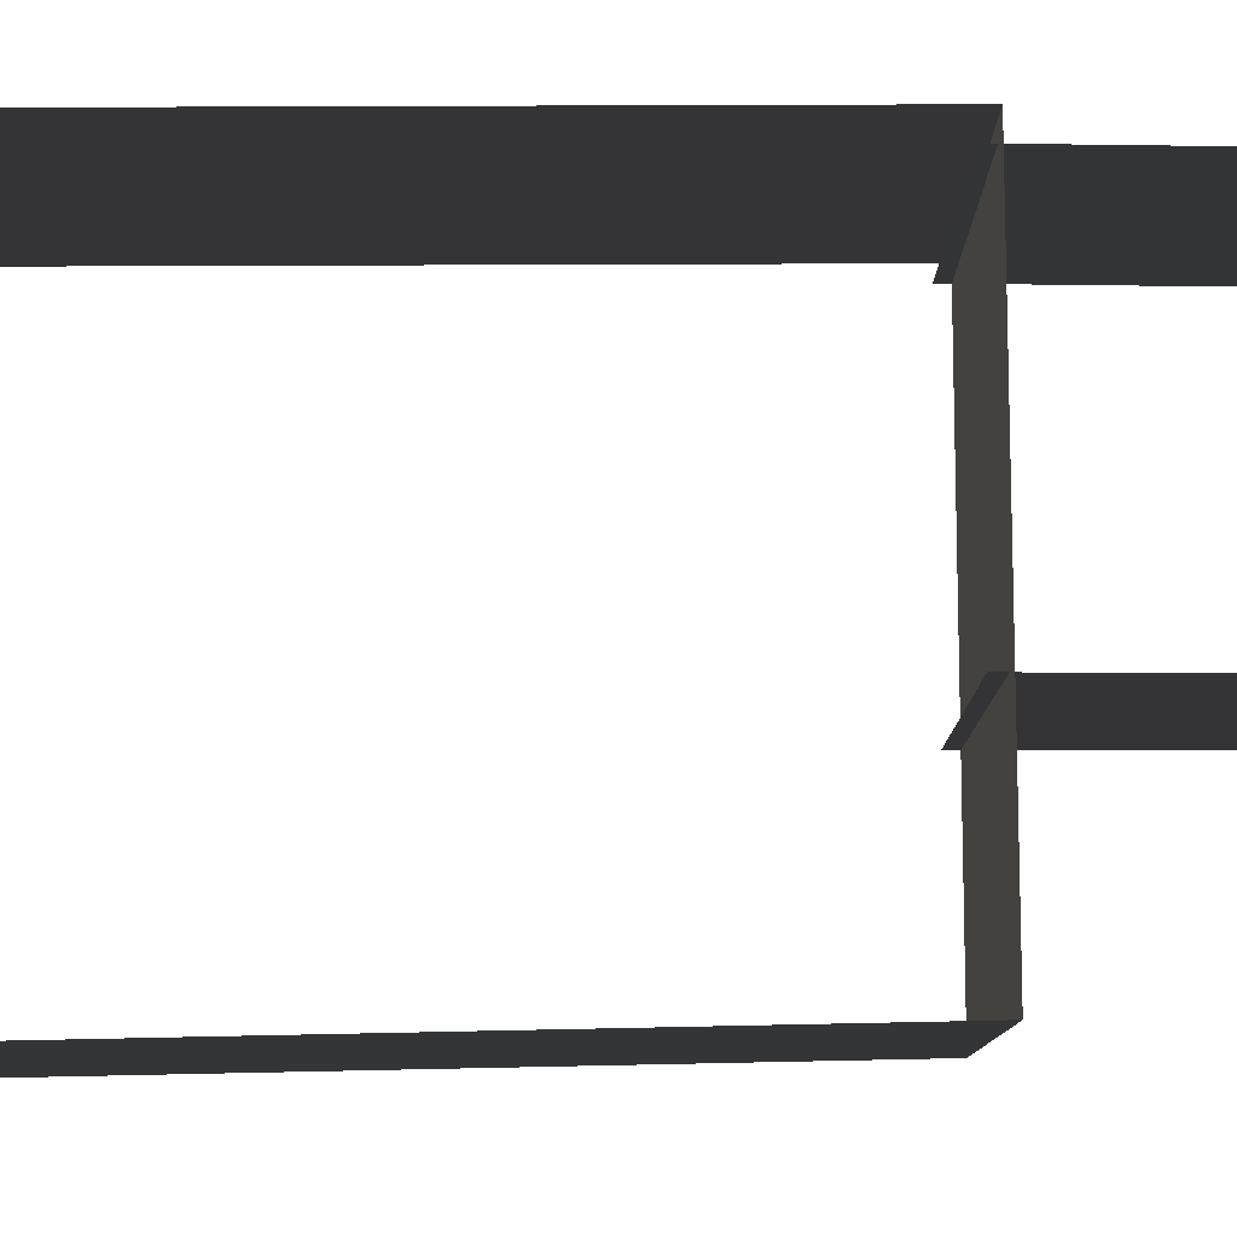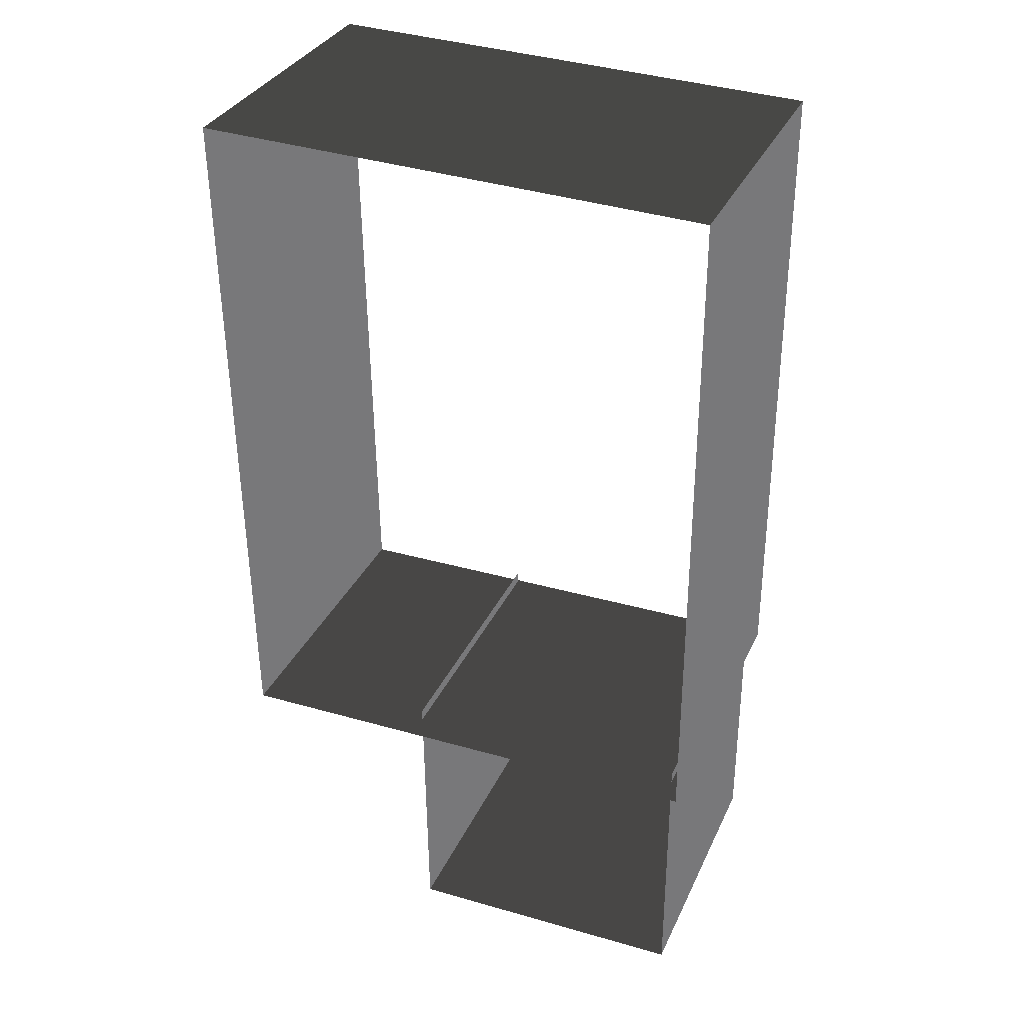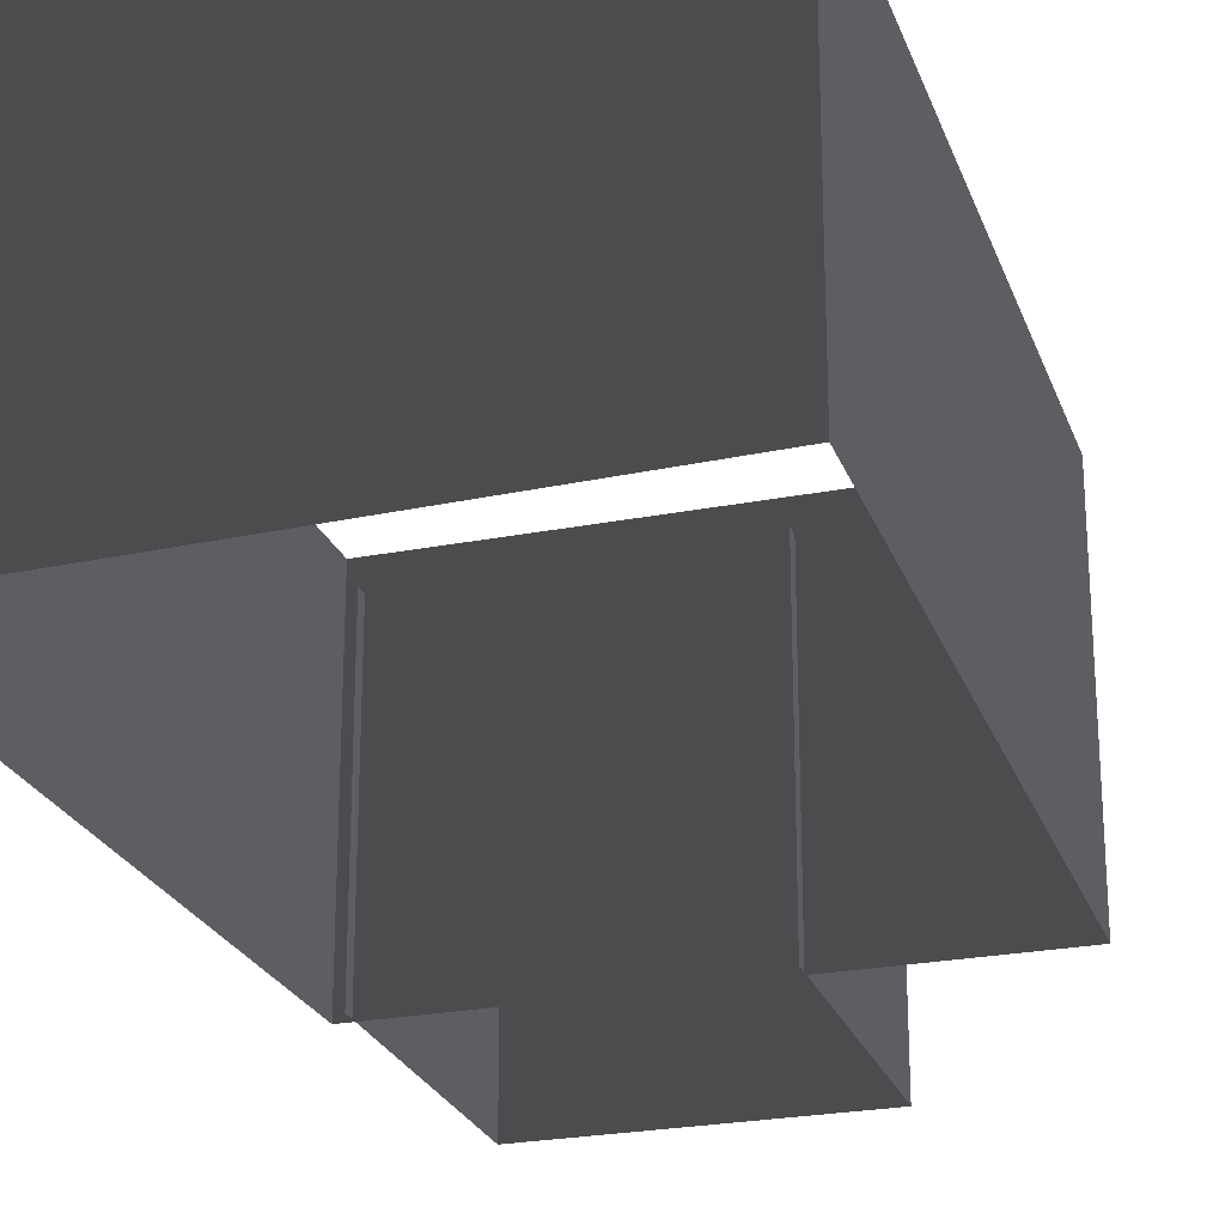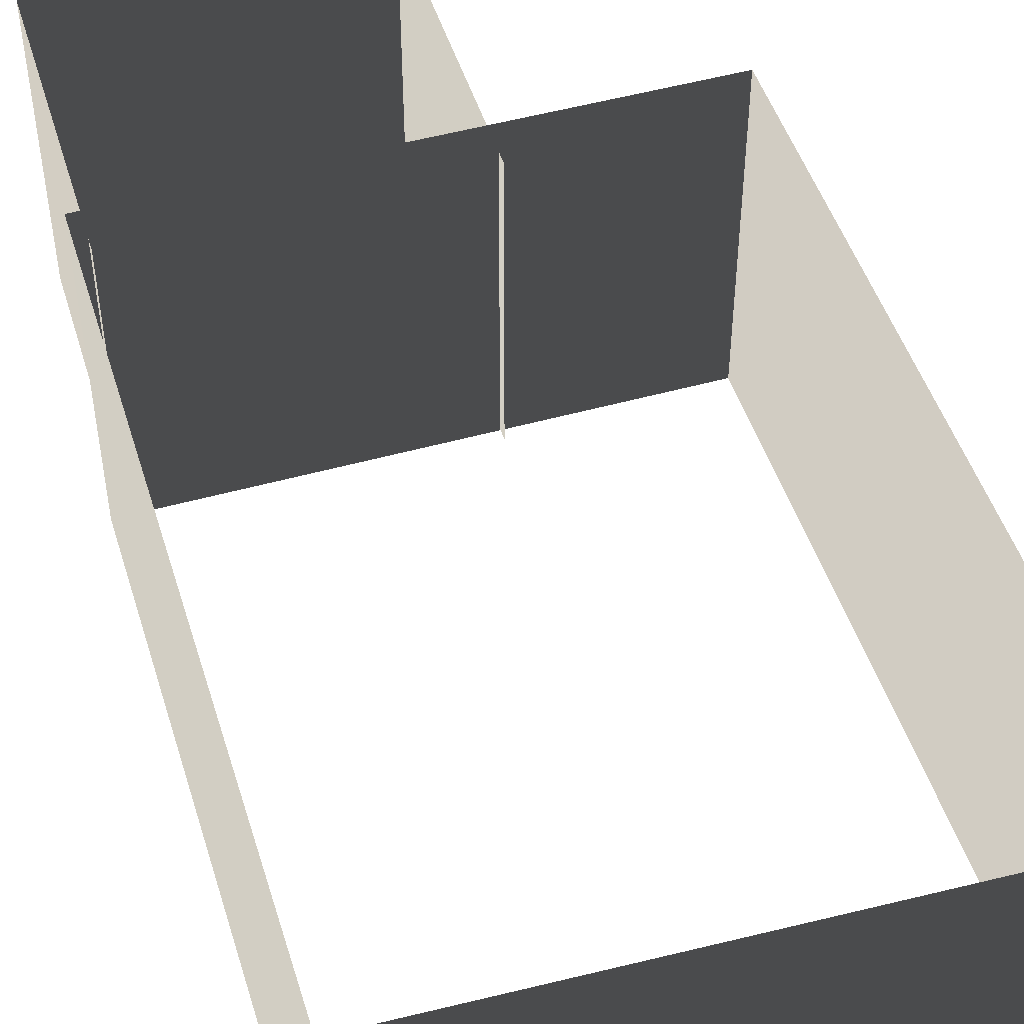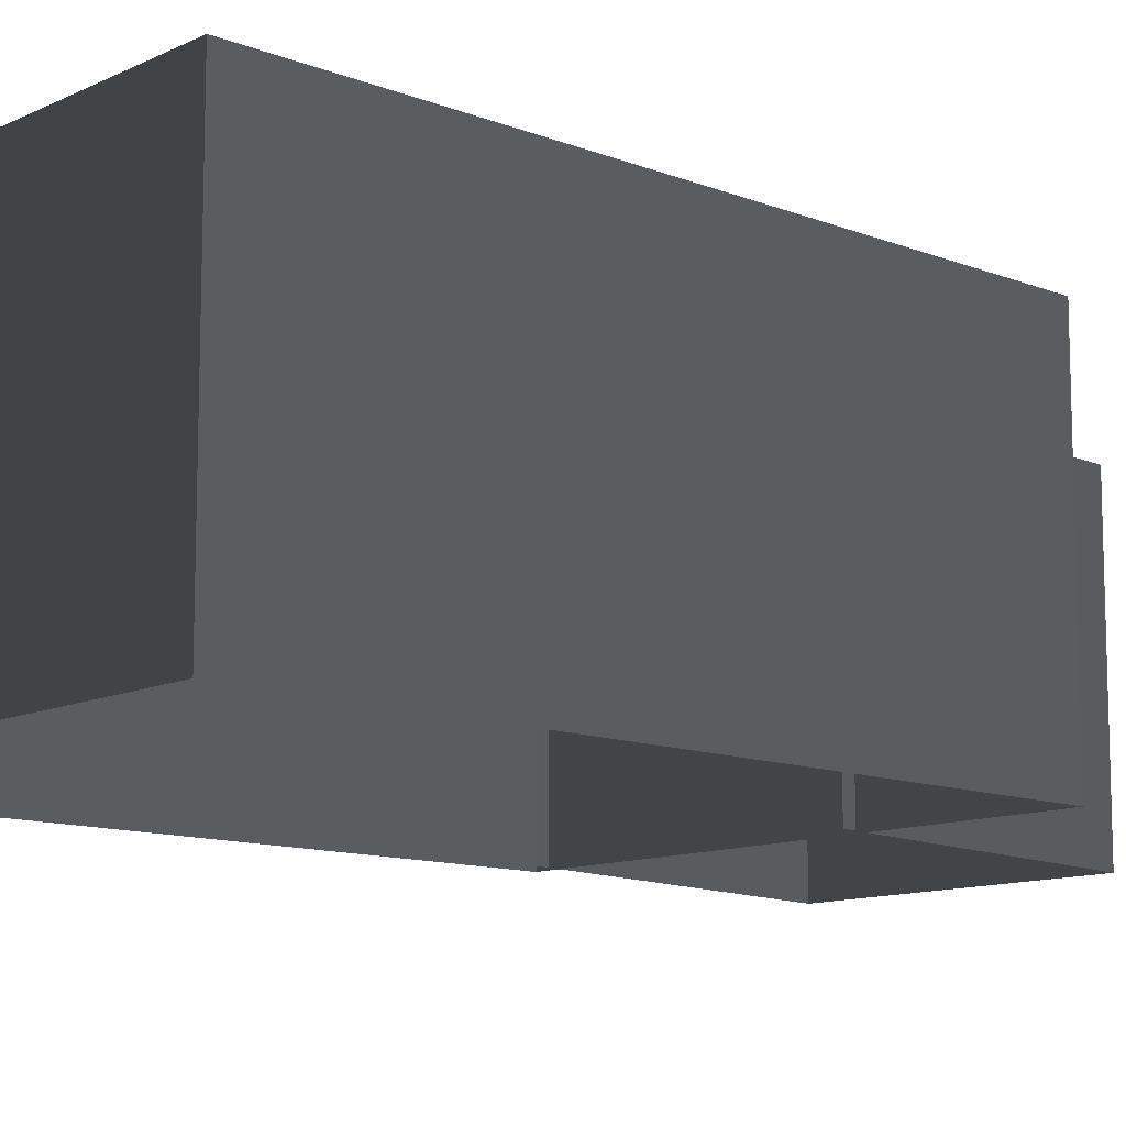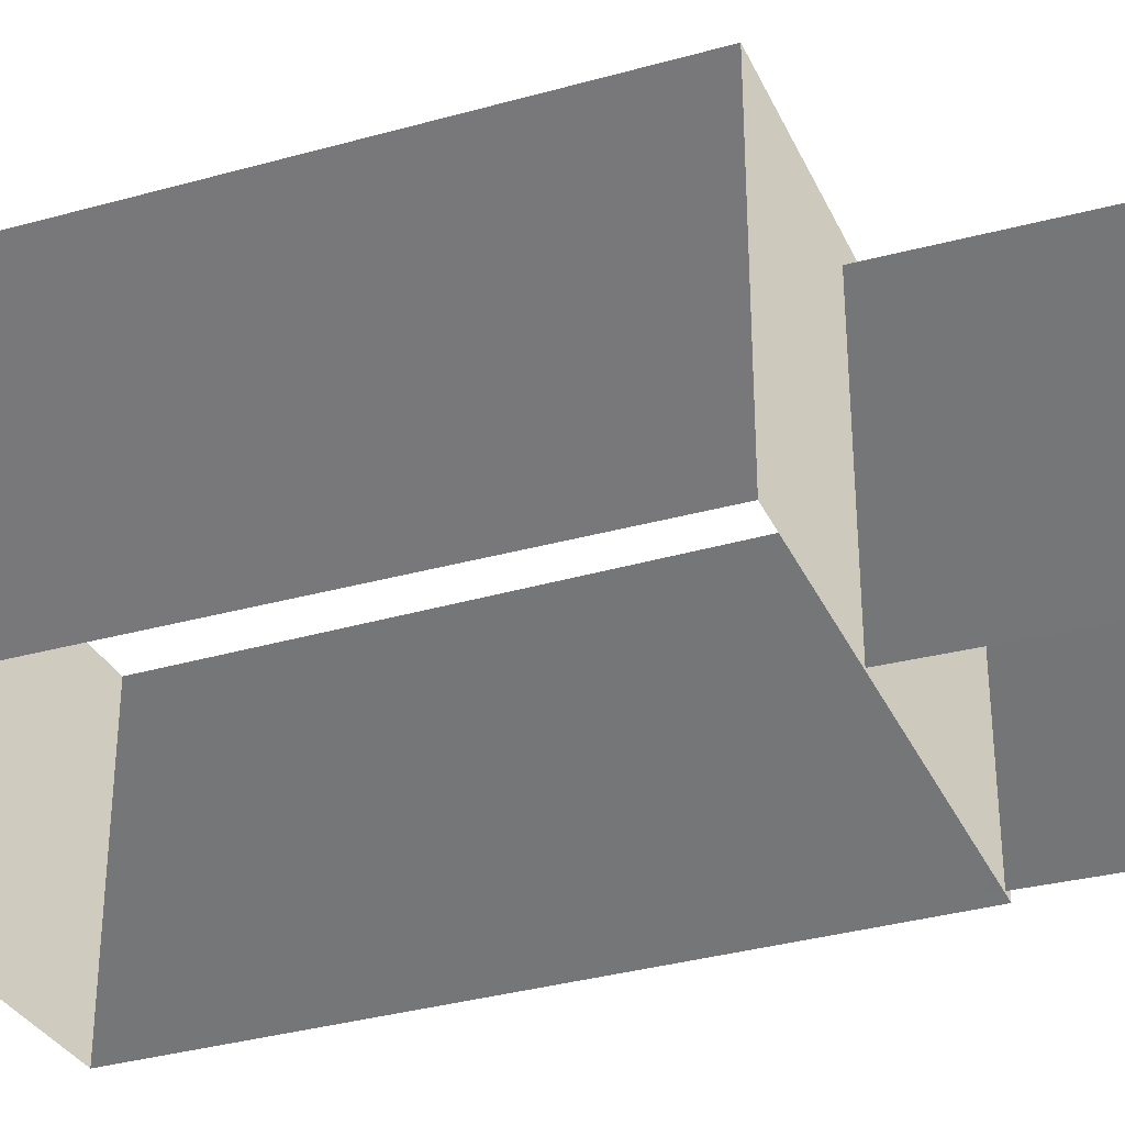
<metadata>
{"format":"obj","ext":"obj","renderer":"f3d","projection":"perspective","resolution":1024,"background":"white","views":[{"elev":79.9,"azim":-90.2,"up":"+Z"},{"elev":32.8,"azim":21.7,"up":"+Y"},{"elev":-24.3,"azim":-162.0,"up":"+Z"},{"elev":50.0,"azim":163.0,"up":"+Z"},{"elev":-11.4,"azim":-132.9,"up":"+Z"},{"elev":-33.3,"azim":-68.1,"up":"+Z"}]}
</metadata>
<code>
v 11.78 -3.98 1.171
v 11.78 -3.98 7.974
v 11.78 10.11 7.974
v 11.78 10.11 1.171
v 1.347 -3.98 1.171
v 1.347 -3.98 7.974
v 11.78 -3.98 7.974
v 11.78 -3.98 1.171
v 1.103 10.45 1.171
v 1.103 10.45 7.974
v 1.347 -3.98 7.974
v 1.347 -3.98 1.171
v 11.78 10.11 1.171
v 11.78 10.11 7.974
v 1.103 10.45 7.974
v 1.103 10.45 1.171
v 11.45 -9.599 1.056
v 11.45 -9.599 7.236
v 11.49 -3.726 7.399
v 11.49 -3.726 1.219
v 5.289 -9.599 1.056
v 5.289 -9.599 7.236
v 11.45 -9.599 7.236
v 11.45 -9.599 1.056
v 5.296 -3.726 1.219
v 5.296 -3.726 7.399
v 5.289 -9.599 7.236
v 5.289 -9.599 1.056
g Building_t8.031_34883_259
f 1 3 2
f 1 4 3
f 5 7 6
f 5 8 7
f 9 11 10
f 9 12 11
f 13 15 14
f 13 16 15
f 17 19 18
f 17 20 19
f 21 23 22
f 21 24 23
f 25 27 26
f 25 28 27

</code>
